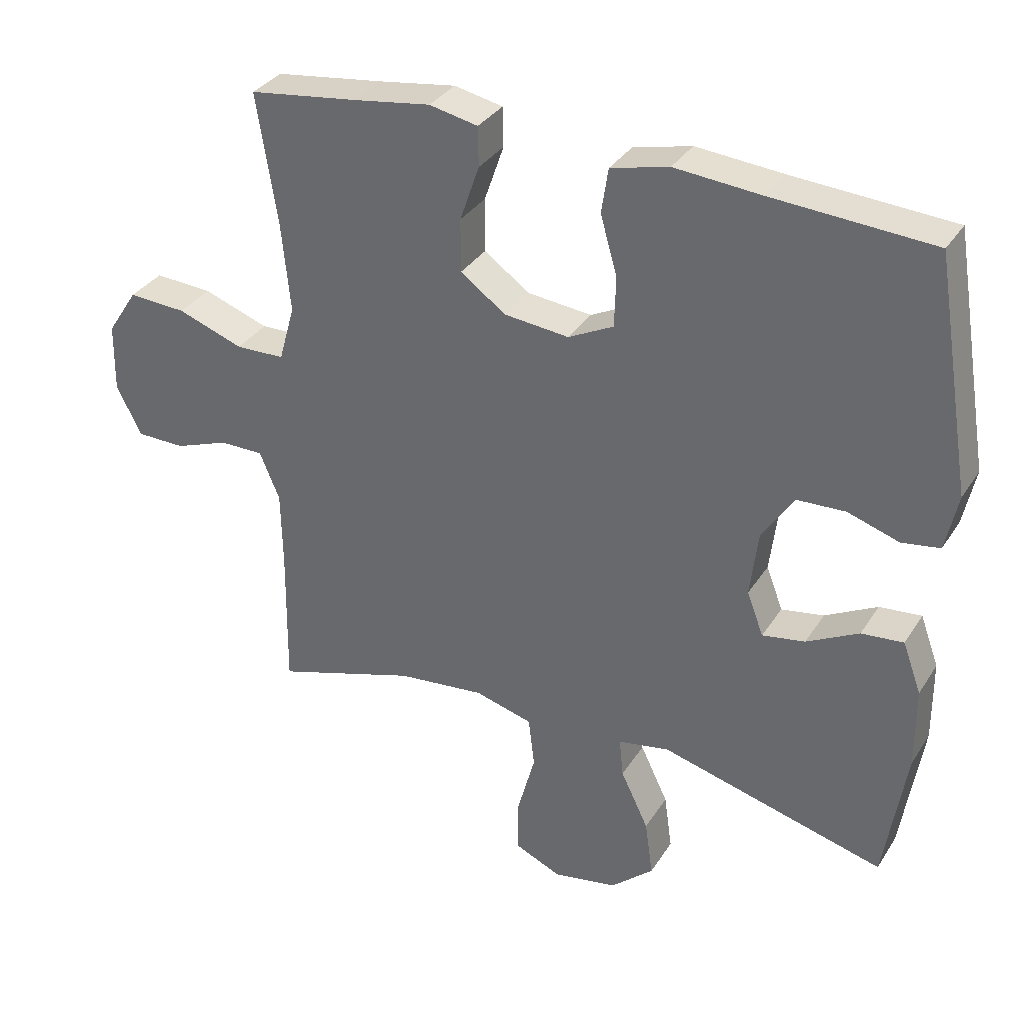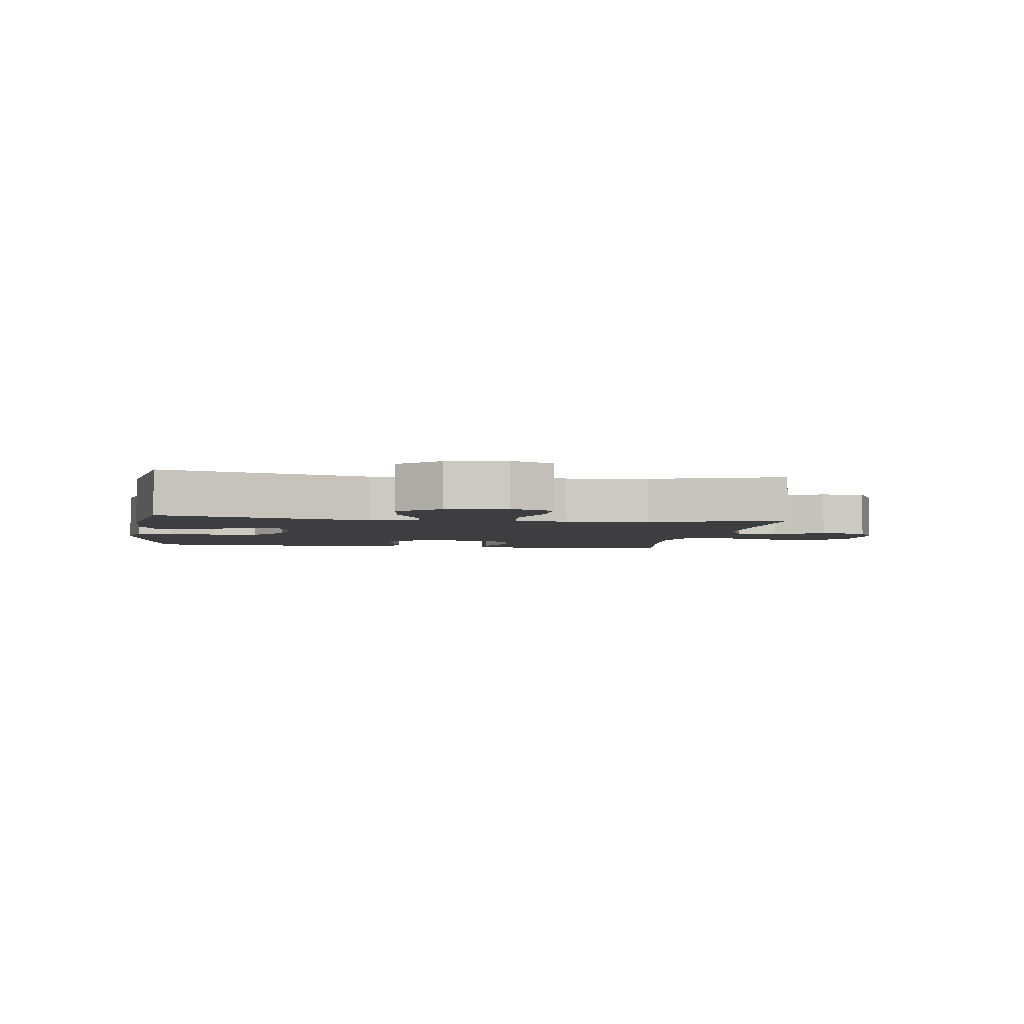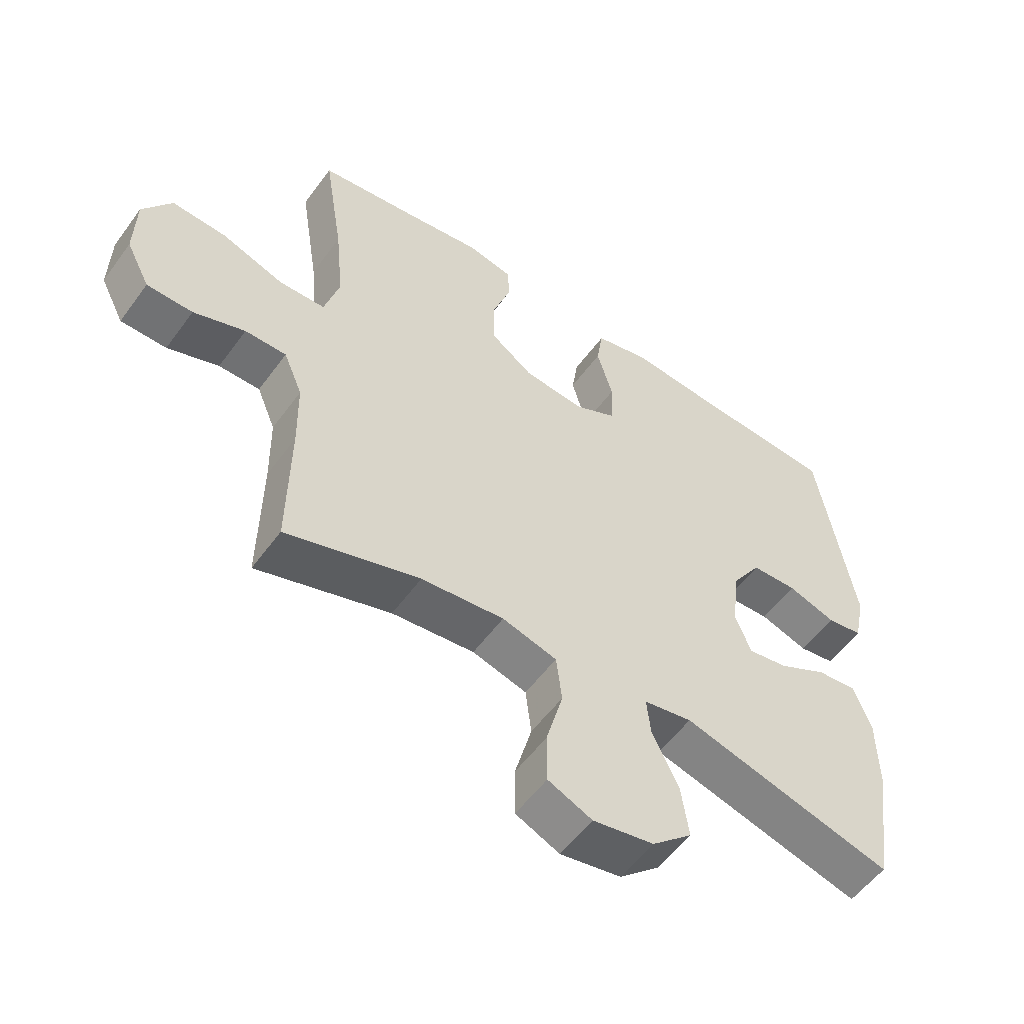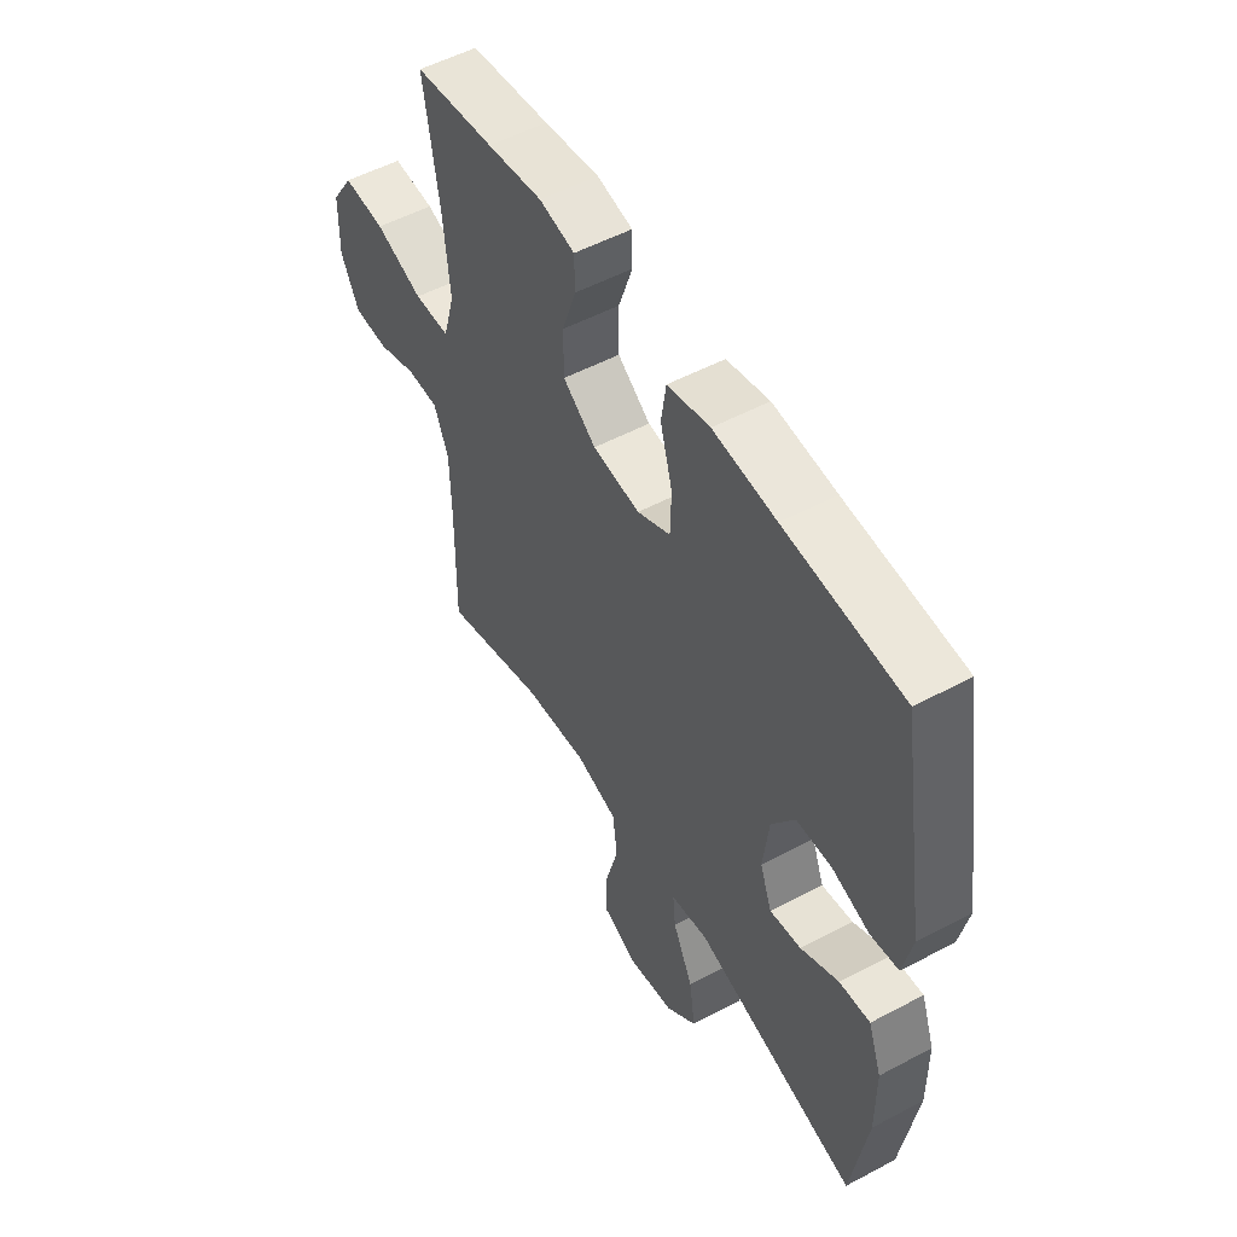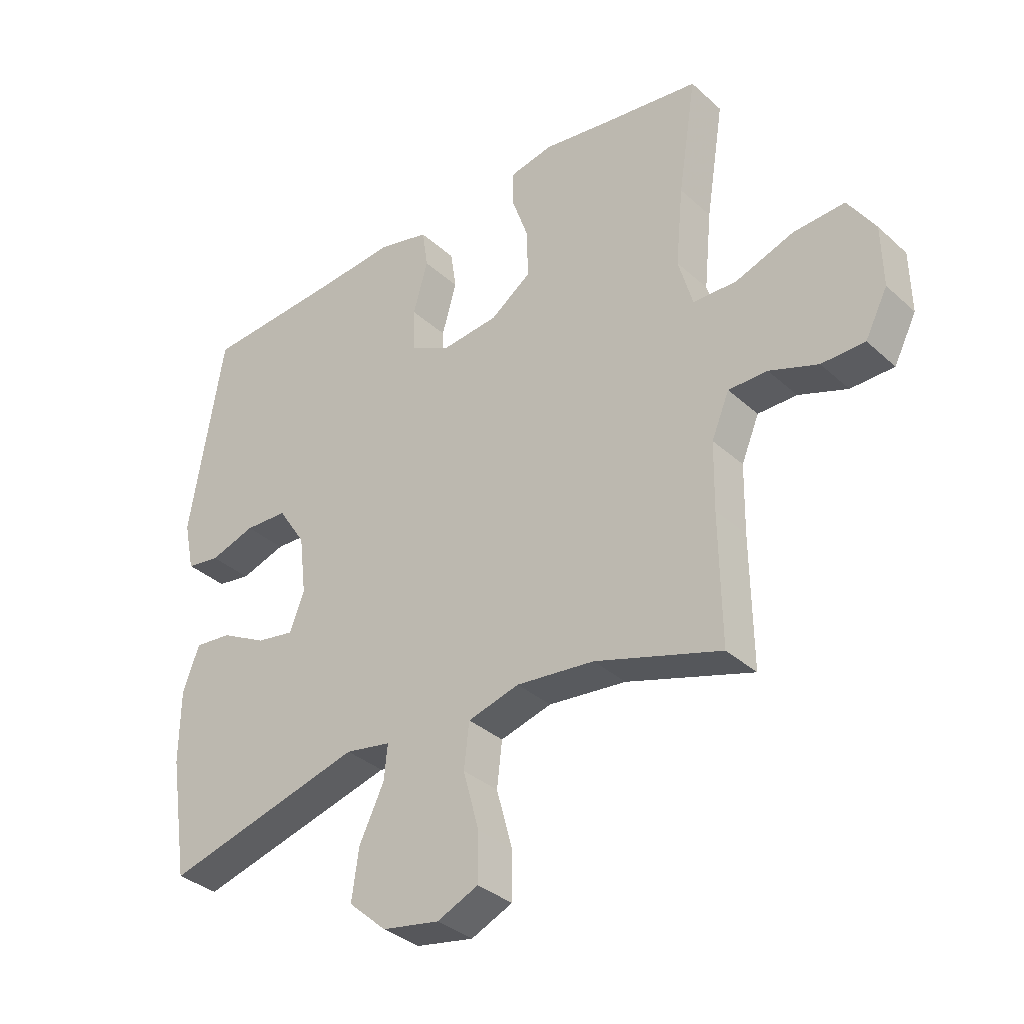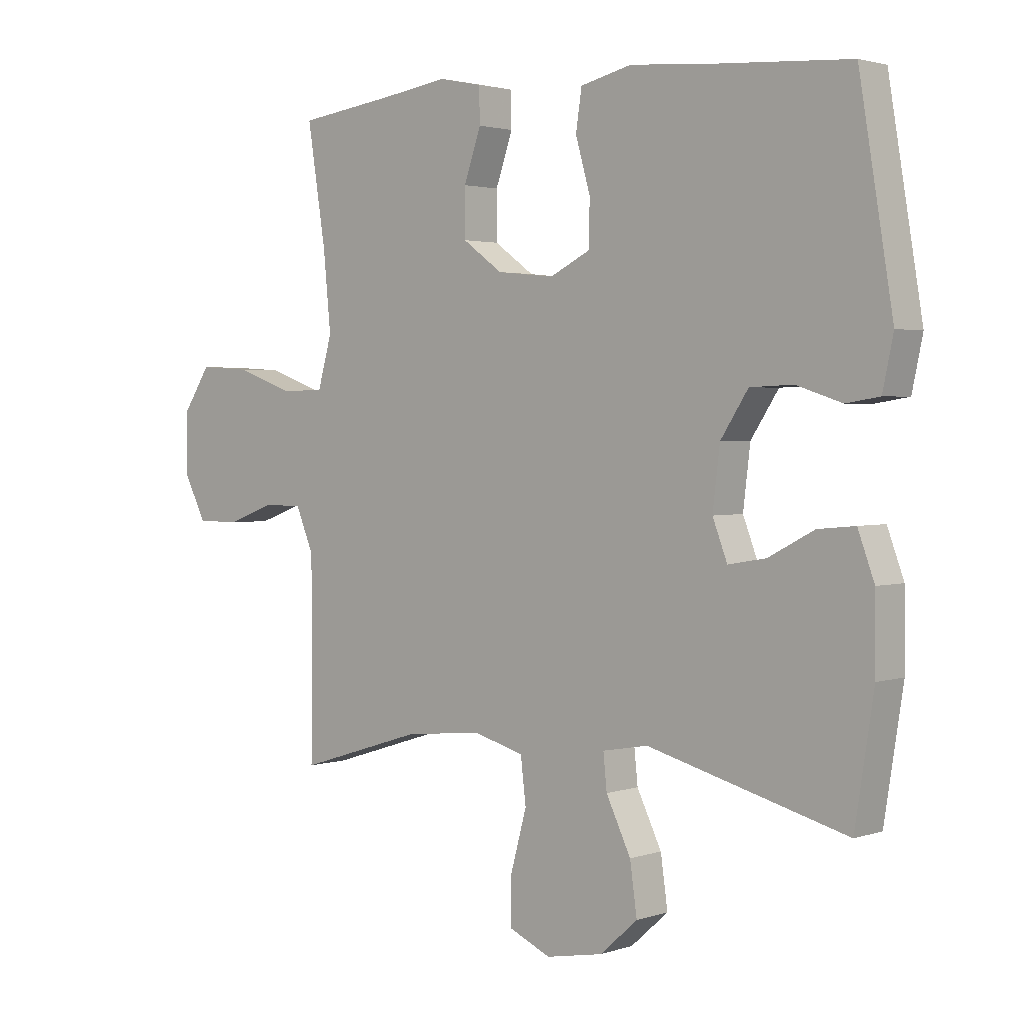
<metadata>
{"format":"obj","ext":"obj","renderer":"f3d","projection":"perspective","resolution":1024,"background":"white","views":[{"elev":33.5,"azim":27.8,"up":"+Z"},{"elev":-3.5,"azim":171.3,"up":"+Y"},{"elev":-55.1,"azim":-35.5,"up":"+Z"},{"elev":53.0,"azim":60.3,"up":"+Z"},{"elev":-34.7,"azim":-140.0,"up":"+Z"},{"elev":2.3,"azim":41.1,"up":"+Z"}]}
</metadata>
<code>
v 0.5 0.07 -0.5
v 0.162 0.07 -0.41
v 0.085 0.07 -0.424
v 0.091 0.07 -0.483
v 0.133 0.07 -0.57
v 0.145 0.07 -0.655
v 0.081 0.07 -0.712
v -0.016 0.07 -0.73
v -0.086 0.07 -0.699
v -0.086 0.07 -0.618
v -0.059 0.07 -0.519
v -0.068 0.07 -0.443
v -0.155 0.07 -0.419
v -0.287 0.07 -0.433
v -0.5 0.07 -0.5
v -0.497 0.07 -0.282
v -0.499 0.07 -0.168
v -0.529 0.07 -0.096
v -0.595 0.07 -0.096
v -0.677 0.07 -0.126
v -0.75 0.07 -0.125
v -0.788 0.07 -0.051
v -0.786 0.07 0.053
v -0.74 0.07 0.123
v -0.653 0.07 0.118
v -0.554 0.07 0.083
v -0.48 0.07 0.085
v -0.456 0.07 0.17
v -0.469 0.07 0.303
v -0.5 0.07 0.5
v -0.335 0.07 0.522
v -0.221 0.07 0.539
v -0.148 0.07 0.524
v -0.147 0.07 0.465
v -0.176 0.07 0.381
v -0.176 0.07 0.301
v -0.108 0.07 0.252
v -0.011 0.07 0.242
v 0.057 0.07 0.276
v 0.059 0.07 0.351
v 0.034 0.07 0.439
v 0.044 0.07 0.506
v 0.131 0.07 0.527
v 0.26 0.07 0.516
v 0.5 0.07 0.5
v 0.557 0.07 0.155
v 0.539 0.07 0.07
v 0.482 0.07 0.061
v 0.405 0.07 0.086
v 0.332 0.07 0.083
v 0.285 0.07 0.011
v 0.273 0.07 -0.089
v 0.298 0.07 -0.154
v 0.362 0.07 -0.143
v 0.44 0.07 -0.102
v 0.503 0.07 -0.096
v 0.531 0.07 -0.172
v 0.532 0.07 -0.295
v 0.5 0 -0.5
v 0.162 0 -0.41
v 0.085 0 -0.424
v 0.091 0 -0.483
v 0.133 0 -0.57
v 0.145 0 -0.655
v 0.081 0 -0.712
v -0.016 0 -0.73
v -0.086 0 -0.699
v -0.086 0 -0.618
v -0.059 0 -0.519
v -0.068 0 -0.443
v -0.155 0 -0.419
v -0.287 0 -0.433
v -0.5 0 -0.5
v -0.497 0 -0.282
v -0.499 0 -0.168
v -0.529 0 -0.096
v -0.595 0 -0.096
v -0.677 0 -0.126
v -0.75 0 -0.125
v -0.788 0 -0.051
v -0.786 0 0.053
v -0.74 0 0.123
v -0.653 0 0.118
v -0.554 0 0.083
v -0.48 0 0.085
v -0.456 0 0.17
v -0.469 0 0.303
v -0.5 0 0.5
v -0.335 0 0.522
v -0.221 0 0.539
v -0.148 0 0.524
v -0.147 0 0.465
v -0.176 0 0.381
v -0.176 0 0.301
v -0.108 0 0.252
v -0.011 0 0.242
v 0.057 0 0.276
v 0.059 0 0.351
v 0.034 0 0.439
v 0.044 0 0.506
v 0.131 0 0.527
v 0.26 0 0.516
v 0.5 0 0.5
v 0.557 0 0.155
v 0.539 0 0.07
v 0.482 0 0.061
v 0.405 0 0.086
v 0.332 0 0.083
v 0.285 0 0.011
v 0.273 0 -0.089
v 0.298 0 -0.154
v 0.362 0 -0.143
v 0.44 0 -0.102
v 0.503 0 -0.096
v 0.531 0 -0.172
v 0.532 0 -0.295
f 58 1 2
f 57 58 2
f 56 57 2
f 55 56 2
f 54 55 2
f 53 54 2 3
f 52 53 3
f 51 52 3
f 47 48 49
f 46 47 49
f 45 46 49
f 44 45 49
f 44 49 50
f 43 44 50
f 42 43 50
f 41 42 50
f 40 41 50
f 39 40 50 51
f 33 34 35
f 32 33 35
f 31 32 35
f 31 35 36
f 30 31 36
f 29 30 36
f 28 29 36 37
f 24 25 26
f 23 24 26
f 22 23 26
f 21 22 26
f 20 21 26
f 19 20 26
f 18 19 26 27
f 28 37 38
f 27 28 38
f 18 27 38
f 17 18 38
f 9 10 11
f 8 9 11
f 7 8 11
f 6 7 11
f 5 6 11
f 4 5 11
f 3 4 11 12
f 3 12 13
f 51 3 13
f 39 51 13
f 38 39 13
f 17 38 13
f 16 17 13
f 14 15 16
f 13 14 16
f 60 59 116
f 60 116 115
f 60 115 114
f 60 114 113
f 60 113 112
f 61 60 112 111
f 61 111 110
f 61 110 109
f 107 106 105
f 107 105 104
f 107 104 103
f 107 103 102
f 108 107 102
f 108 102 101
f 108 101 100
f 108 100 99
f 108 99 98
f 109 108 98 97
f 93 92 91
f 93 91 90
f 93 90 89
f 94 93 89
f 94 89 88
f 94 88 87
f 95 94 87 86
f 84 83 82
f 84 82 81
f 84 81 80
f 84 80 79
f 84 79 78
f 84 78 77
f 85 84 77 76
f 96 95 86
f 96 86 85
f 96 85 76
f 96 76 75
f 69 68 67
f 69 67 66
f 69 66 65
f 69 65 64
f 69 64 63
f 69 63 62
f 70 69 62 61
f 71 70 61
f 71 61 109
f 71 109 97
f 71 97 96
f 71 96 75
f 71 75 74
f 74 73 72
f 74 72 71
f 1 59 60 2
f 2 60 61 3
f 3 61 62 4
f 4 62 63 5
f 5 63 64 6
f 6 64 65 7
f 7 65 66 8
f 8 66 67 9
f 9 67 68 10
f 10 68 69 11
f 11 69 70 12
f 12 70 71 13
f 13 71 72 14
f 14 72 73 15
f 15 73 74 16
f 16 74 75 17
f 17 75 76 18
f 18 76 77 19
f 19 77 78 20
f 20 78 79 21
f 21 79 80 22
f 22 80 81 23
f 23 81 82 24
f 24 82 83 25
f 25 83 84 26
f 26 84 85 27
f 27 85 86 28
f 28 86 87 29
f 29 87 88 30
f 30 88 89 31
f 31 89 90 32
f 32 90 91 33
f 33 91 92 34
f 34 92 93 35
f 35 93 94 36
f 36 94 95 37
f 37 95 96 38
f 38 96 97 39
f 39 97 98 40
f 40 98 99 41
f 41 99 100 42
f 42 100 101 43
f 43 101 102 44
f 44 102 103 45
f 45 103 104 46
f 46 104 105 47
f 47 105 106 48
f 48 106 107 49
f 49 107 108 50
f 50 108 109 51
f 51 109 110 52
f 52 110 111 53
f 53 111 112 54
f 54 112 113 55
f 55 113 114 56
f 56 114 115 57
f 57 115 116 58
f 58 116 59 1

</code>
